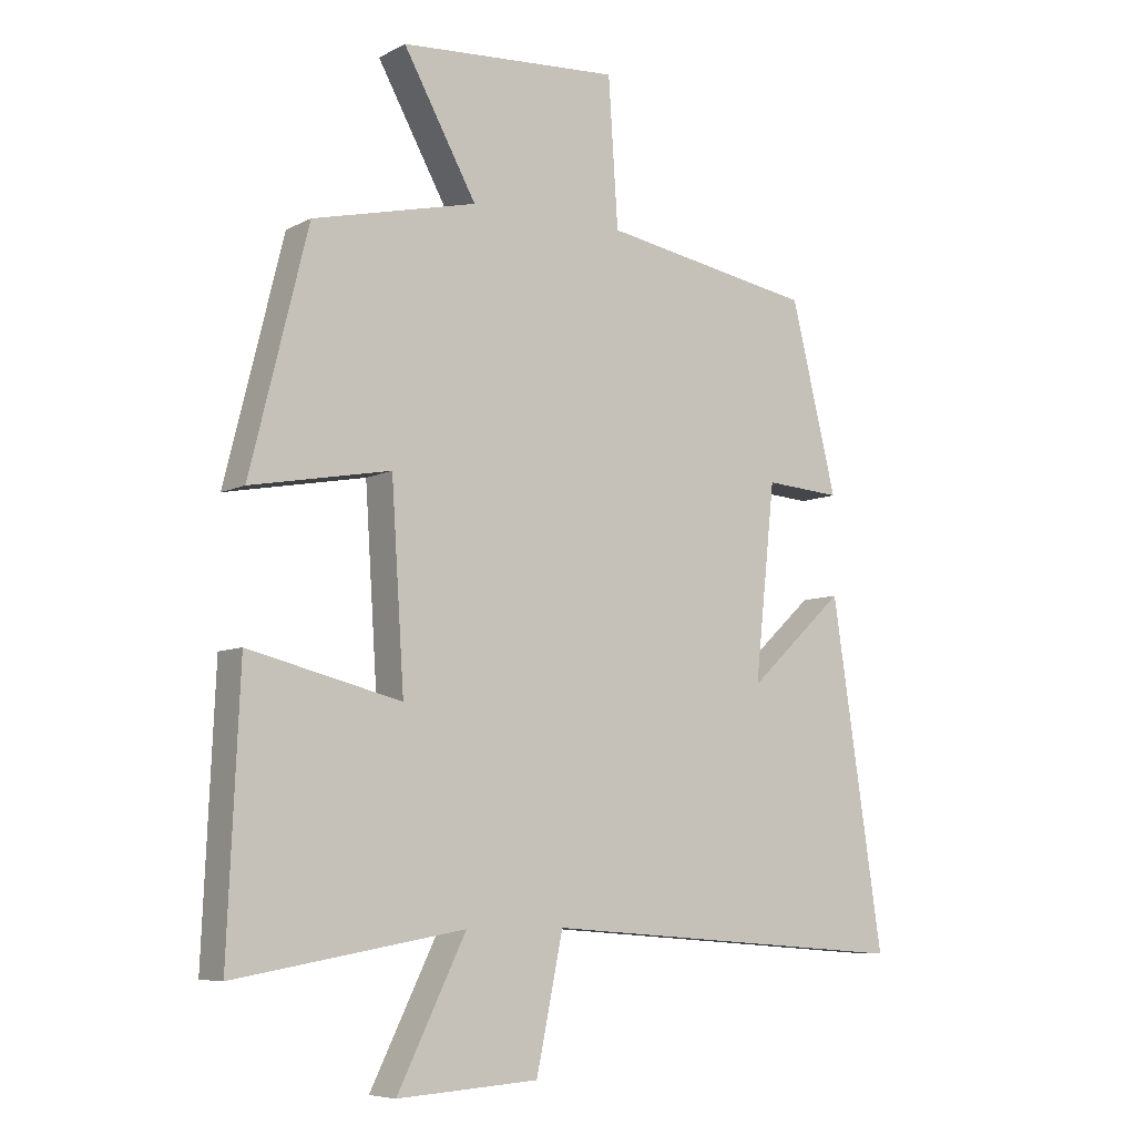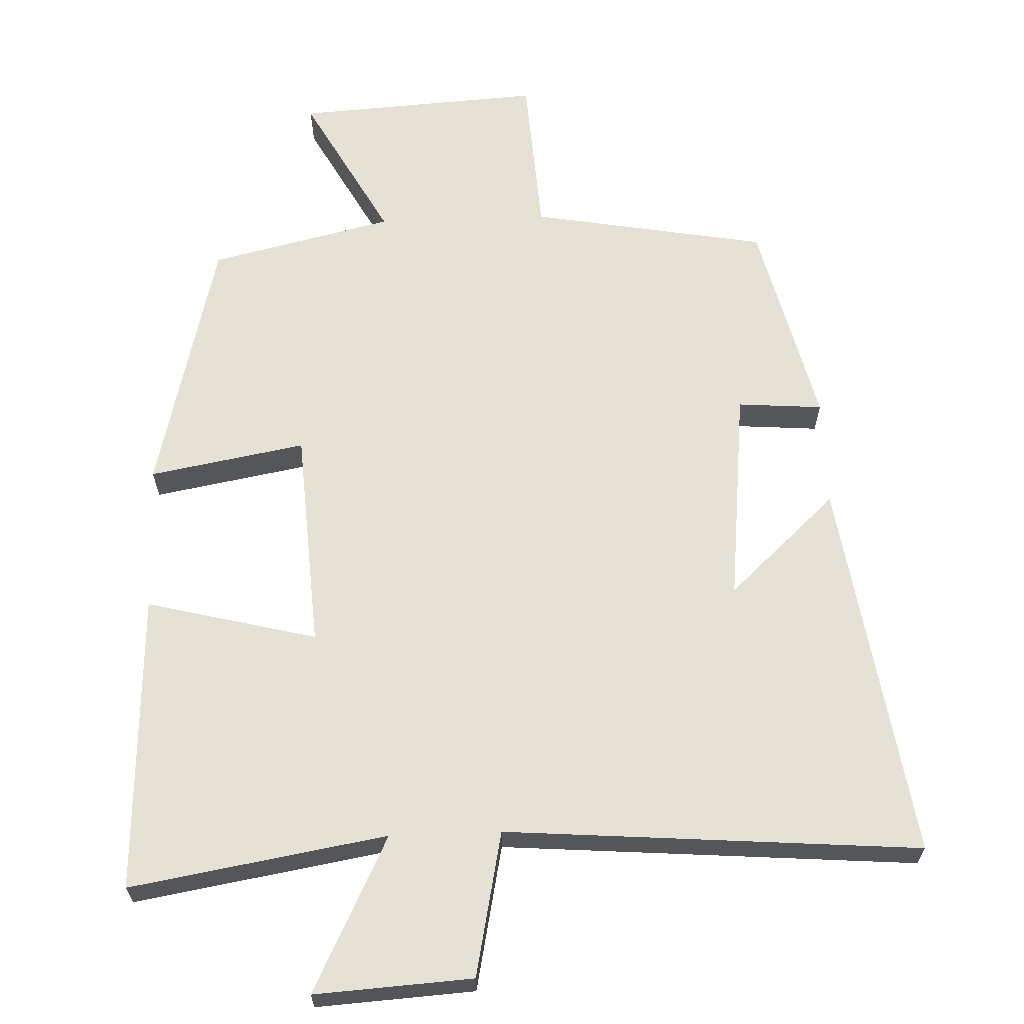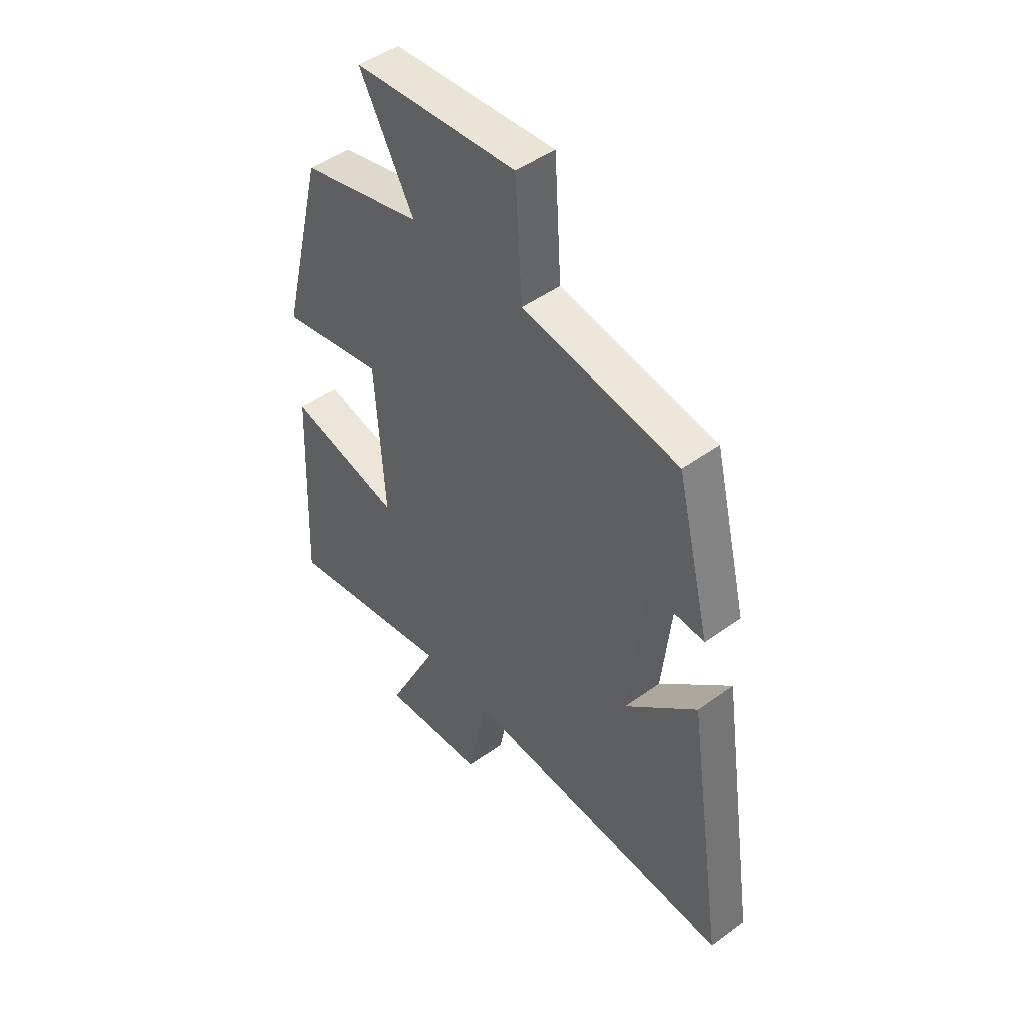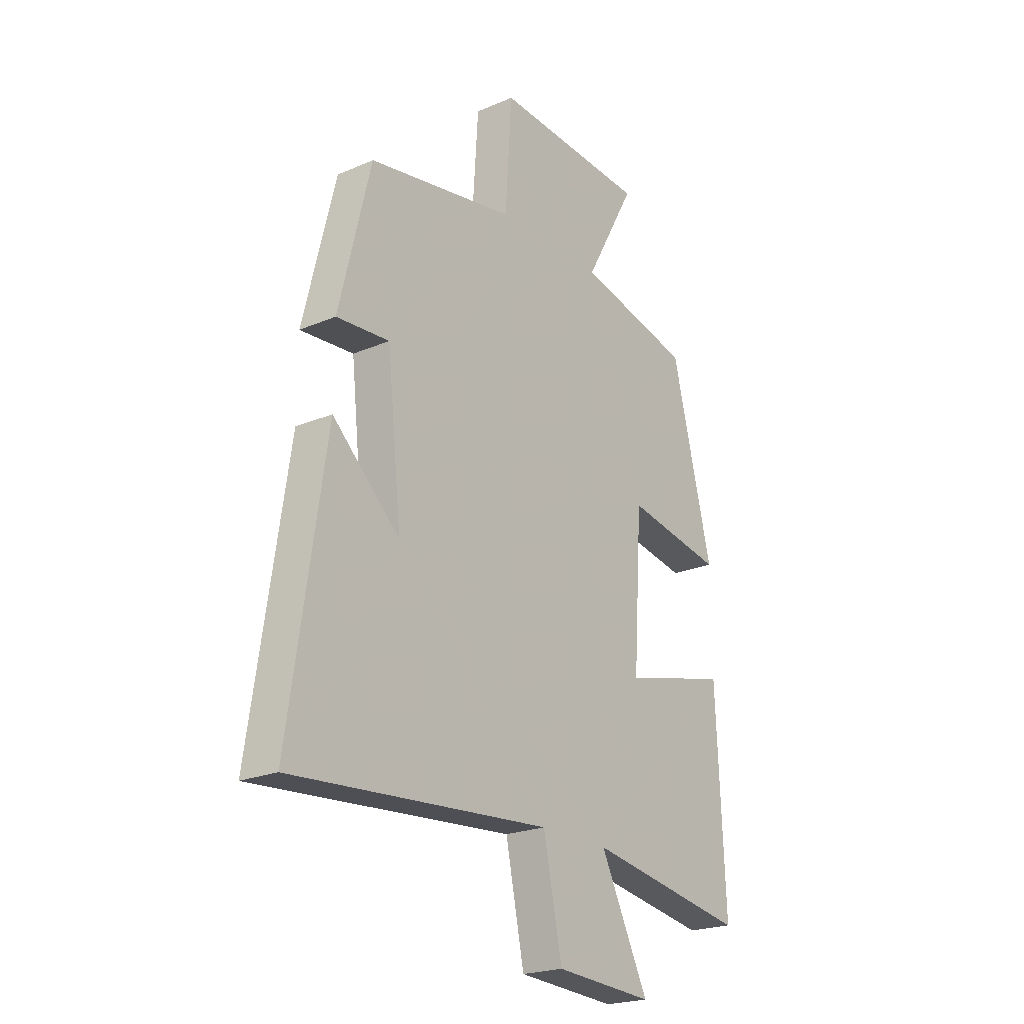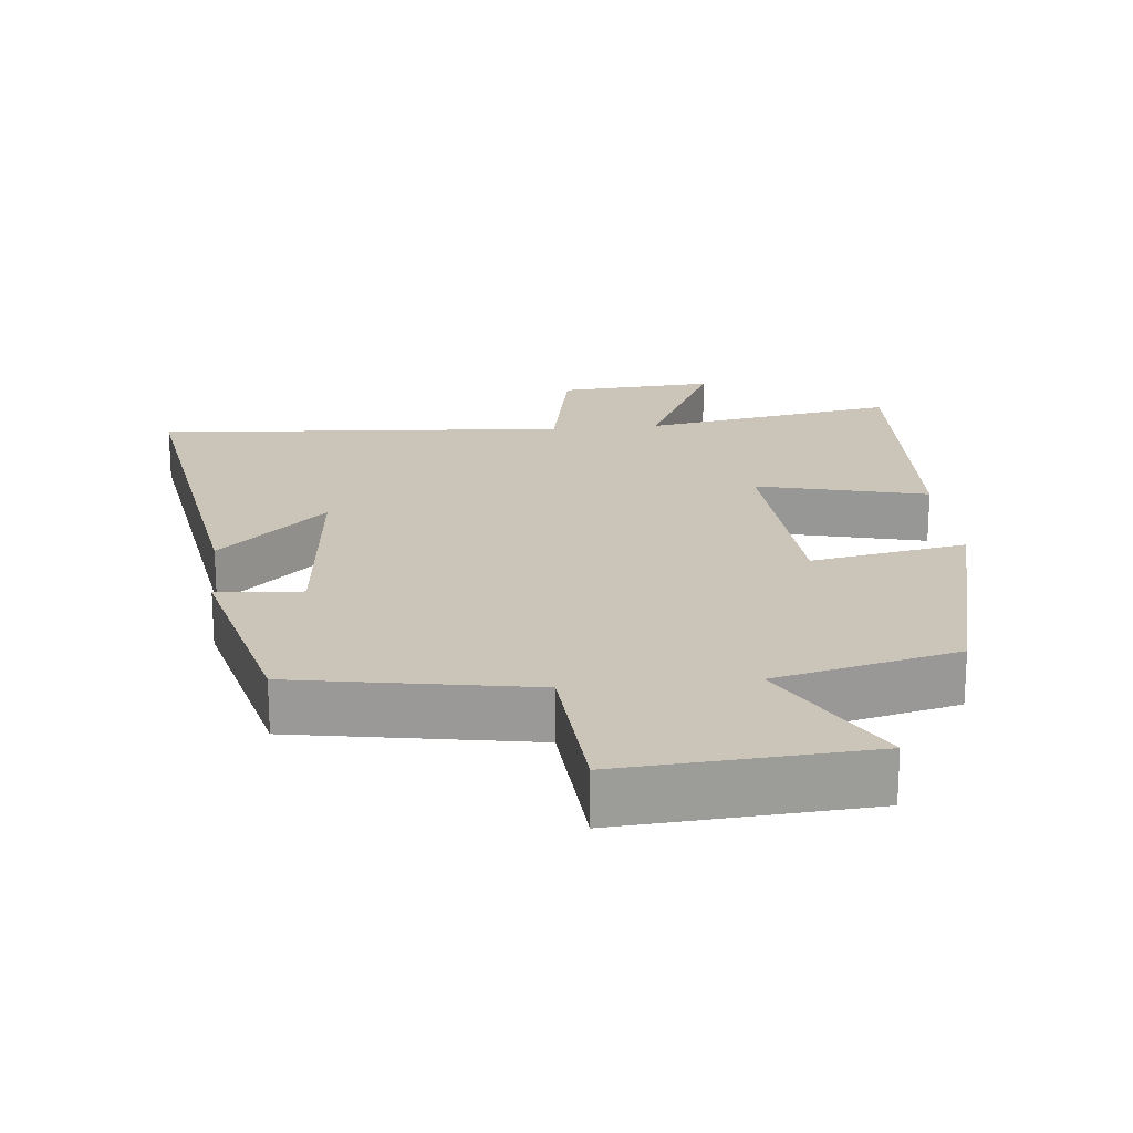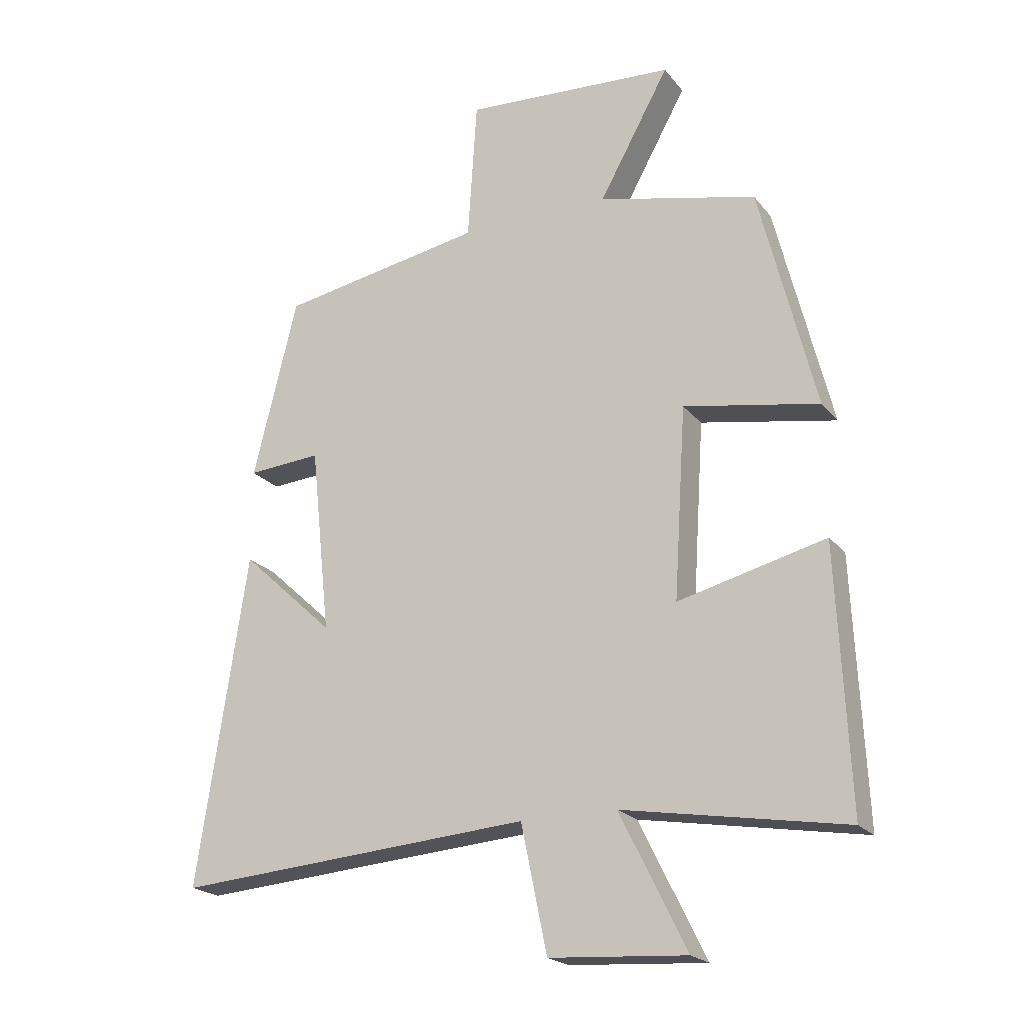
<metadata>
{"format":"obj","ext":"obj","renderer":"f3d","projection":"perspective","resolution":1024,"background":"white","views":[{"elev":-7.2,"azim":145.2,"up":"+Z"},{"elev":64.5,"azim":177.9,"up":"+Y"},{"elev":46.9,"azim":-129.6,"up":"+Z"},{"elev":-22.2,"azim":-53.2,"up":"+Z"},{"elev":20.4,"azim":-5.9,"up":"+Y"},{"elev":-21.0,"azim":27.4,"up":"+Z"}]}
</metadata>
<code>
v 0.519 0.07 -0.561
v 0.158 0.07 -0.5
v 0.266 0.07 -0.718
v 0.044 0.07 -0.704
v 0.002 0.07 -0.5
v -0.581 0.07 -0.545
v -0.5 0.07 -0.007
v -0.348 0.07 -0.148
v -0.38 0.07 0.156
v -0.5 0.07 0.147
v -0.428 0.07 0.441
v -0.095 0.07 0.5
v -0.08 0.07 0.73
v 0.266 0.07 0.708
v 0.151 0.07 0.5
v 0.409 0.07 0.439
v 0.5 0.07 0.071
v 0.28 0.07 0.111
v 0.26 0.07 -0.199
v 0.5 0.07 -0.139
v 0.519 0 -0.561
v 0.158 0 -0.5
v 0.266 0 -0.718
v 0.044 0 -0.704
v 0.002 0 -0.5
v -0.581 0 -0.545
v -0.5 0 -0.007
v -0.348 0 -0.148
v -0.38 0 0.156
v -0.5 0 0.147
v -0.428 0 0.441
v -0.095 0 0.5
v -0.08 0 0.73
v 0.266 0 0.708
v 0.151 0 0.5
v 0.409 0 0.439
v 0.5 0 0.071
v 0.28 0 0.111
v 0.26 0 -0.199
v 0.5 0 -0.139
f 19 20 1 2
f 18 19 2
f 15 16 17 18
f 15 18 2
f 12 13 14 15
f 11 12 15
f 10 11 15
f 9 10 15
f 8 9 15 2
f 5 6 7 8
f 5 8 2 3
f 3 4 5
f 22 21 40 39
f 22 39 38
f 38 37 36 35
f 22 38 35
f 35 34 33 32
f 35 32 31
f 35 31 30
f 35 30 29
f 22 35 29 28
f 28 27 26 25
f 23 22 28 25
f 25 24 23
f 1 21 22 2
f 2 22 23 3
f 3 23 24 4
f 4 24 25 5
f 5 25 26 6
f 6 26 27 7
f 7 27 28 8
f 8 28 29 9
f 9 29 30 10
f 10 30 31 11
f 11 31 32 12
f 12 32 33 13
f 13 33 34 14
f 14 34 35 15
f 15 35 36 16
f 16 36 37 17
f 17 37 38 18
f 18 38 39 19
f 19 39 40 20
f 20 40 21 1

</code>
